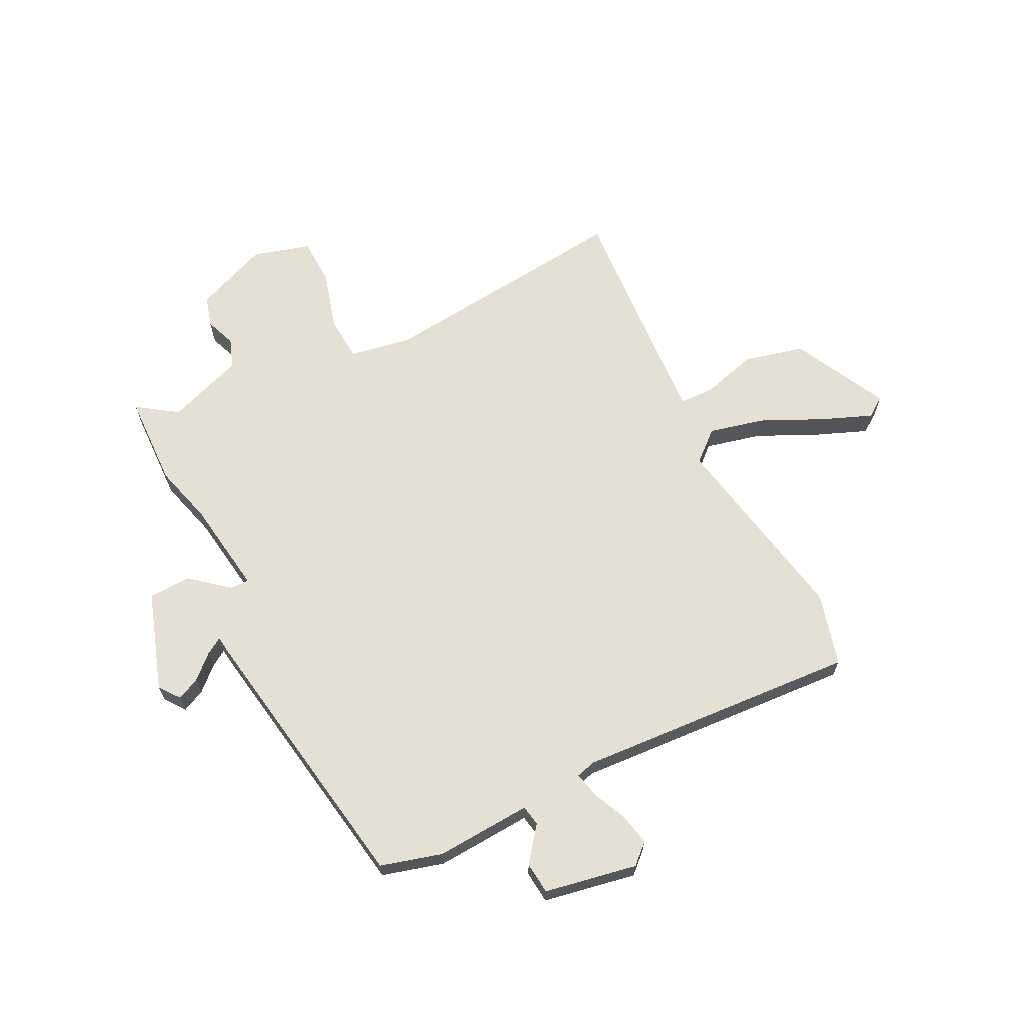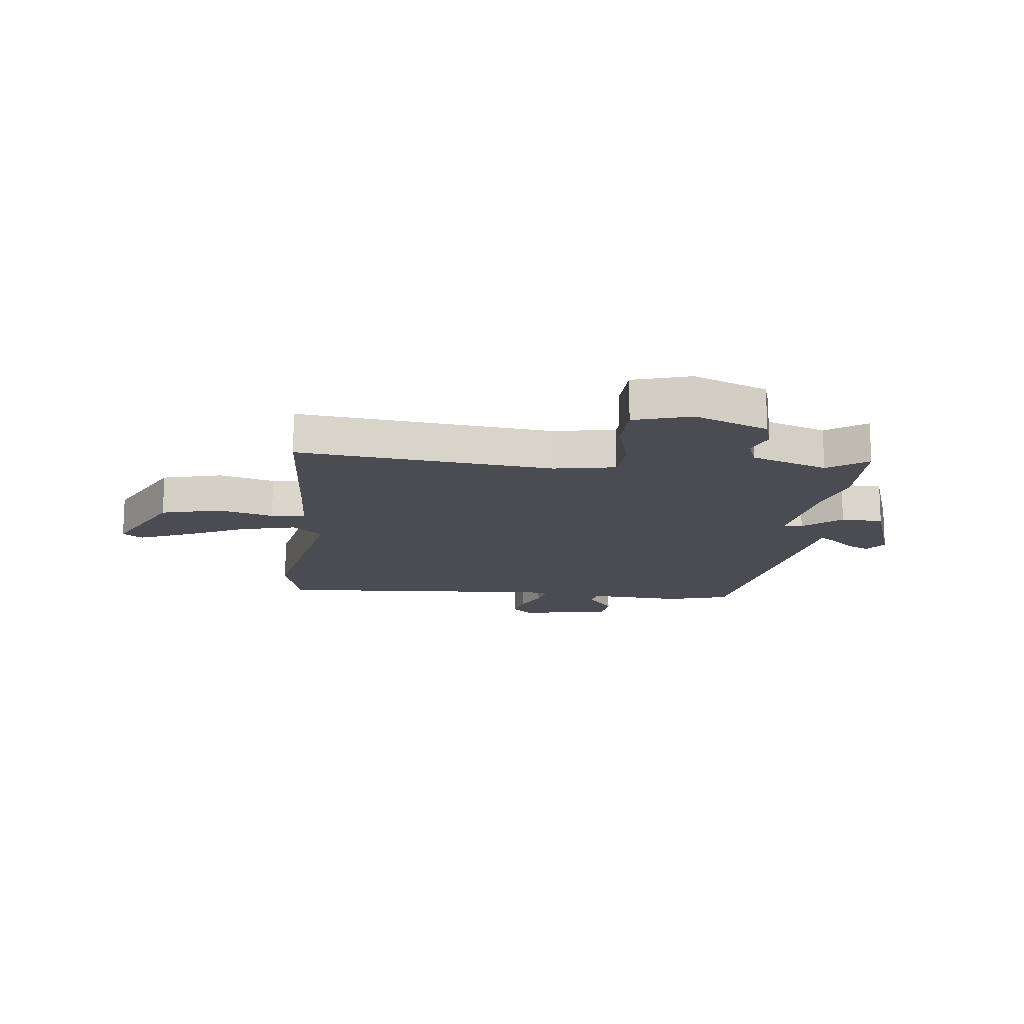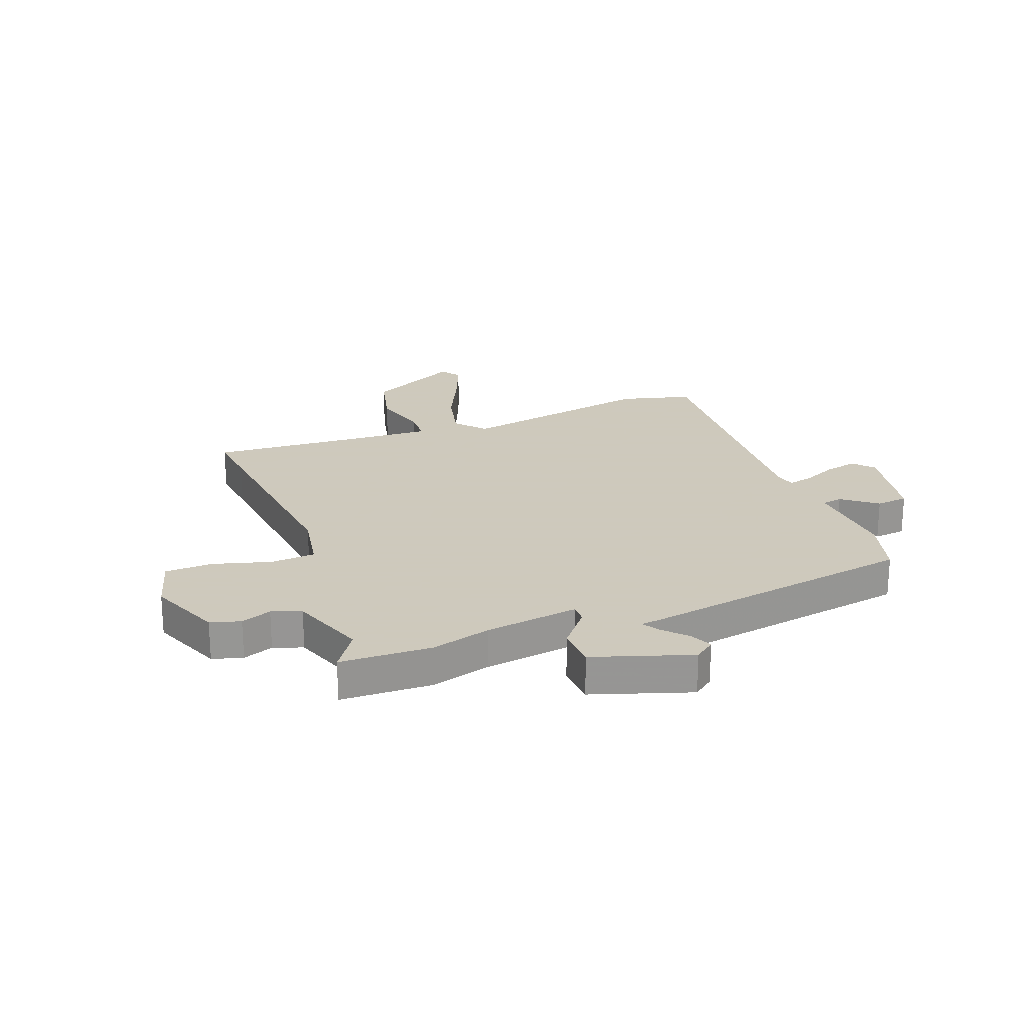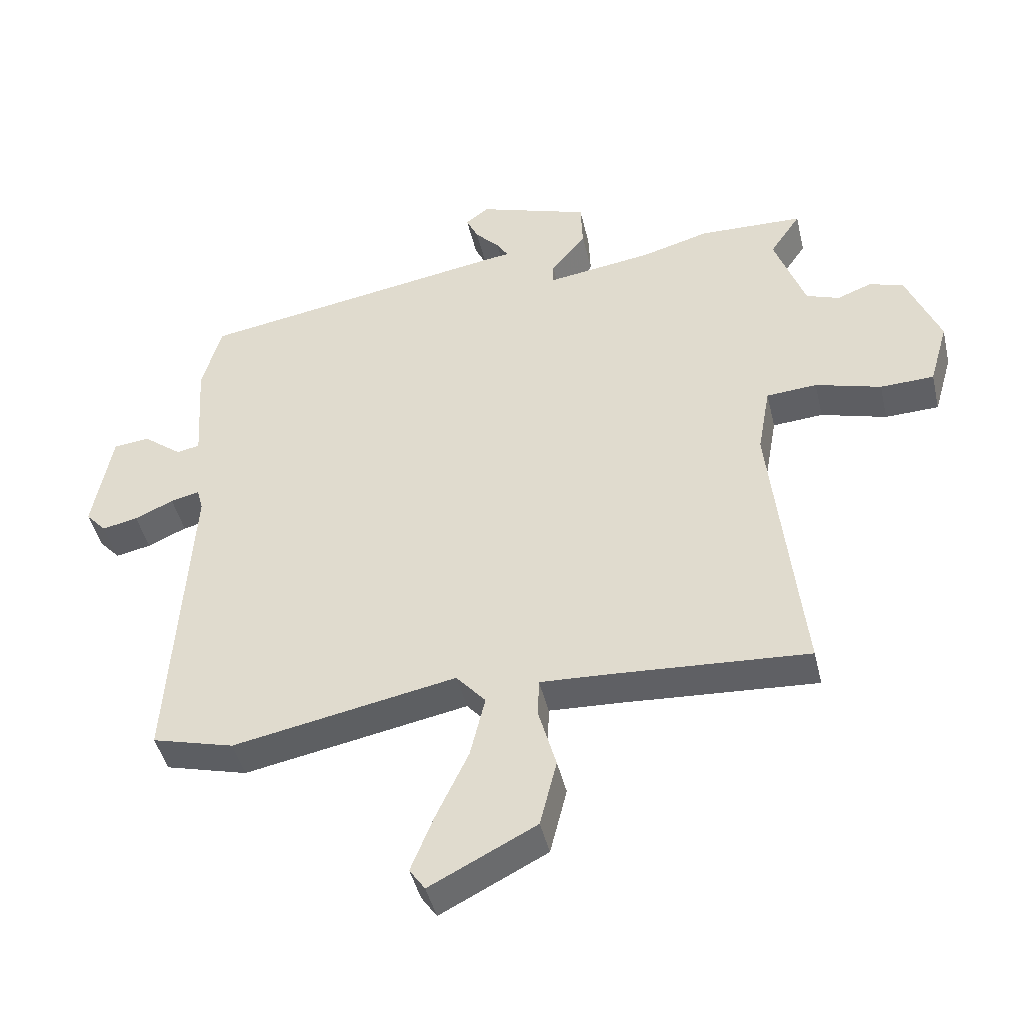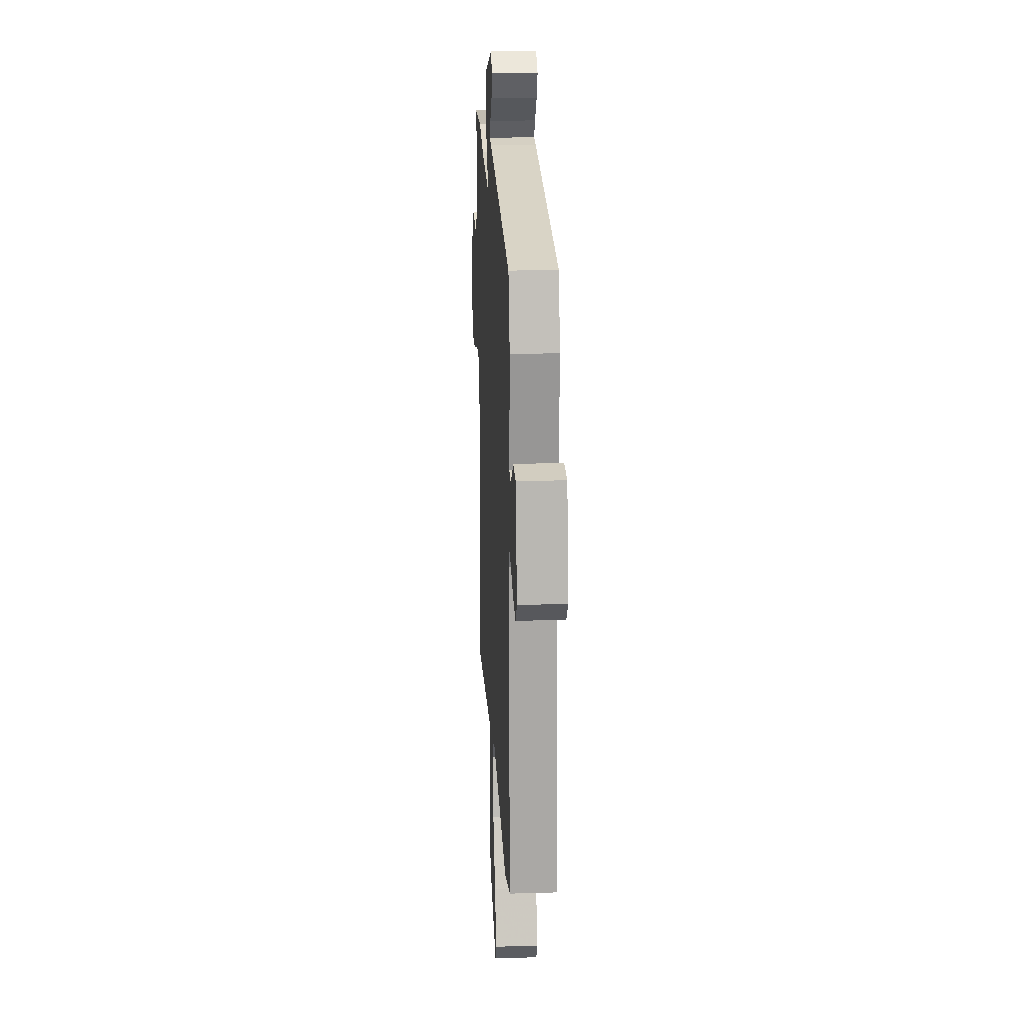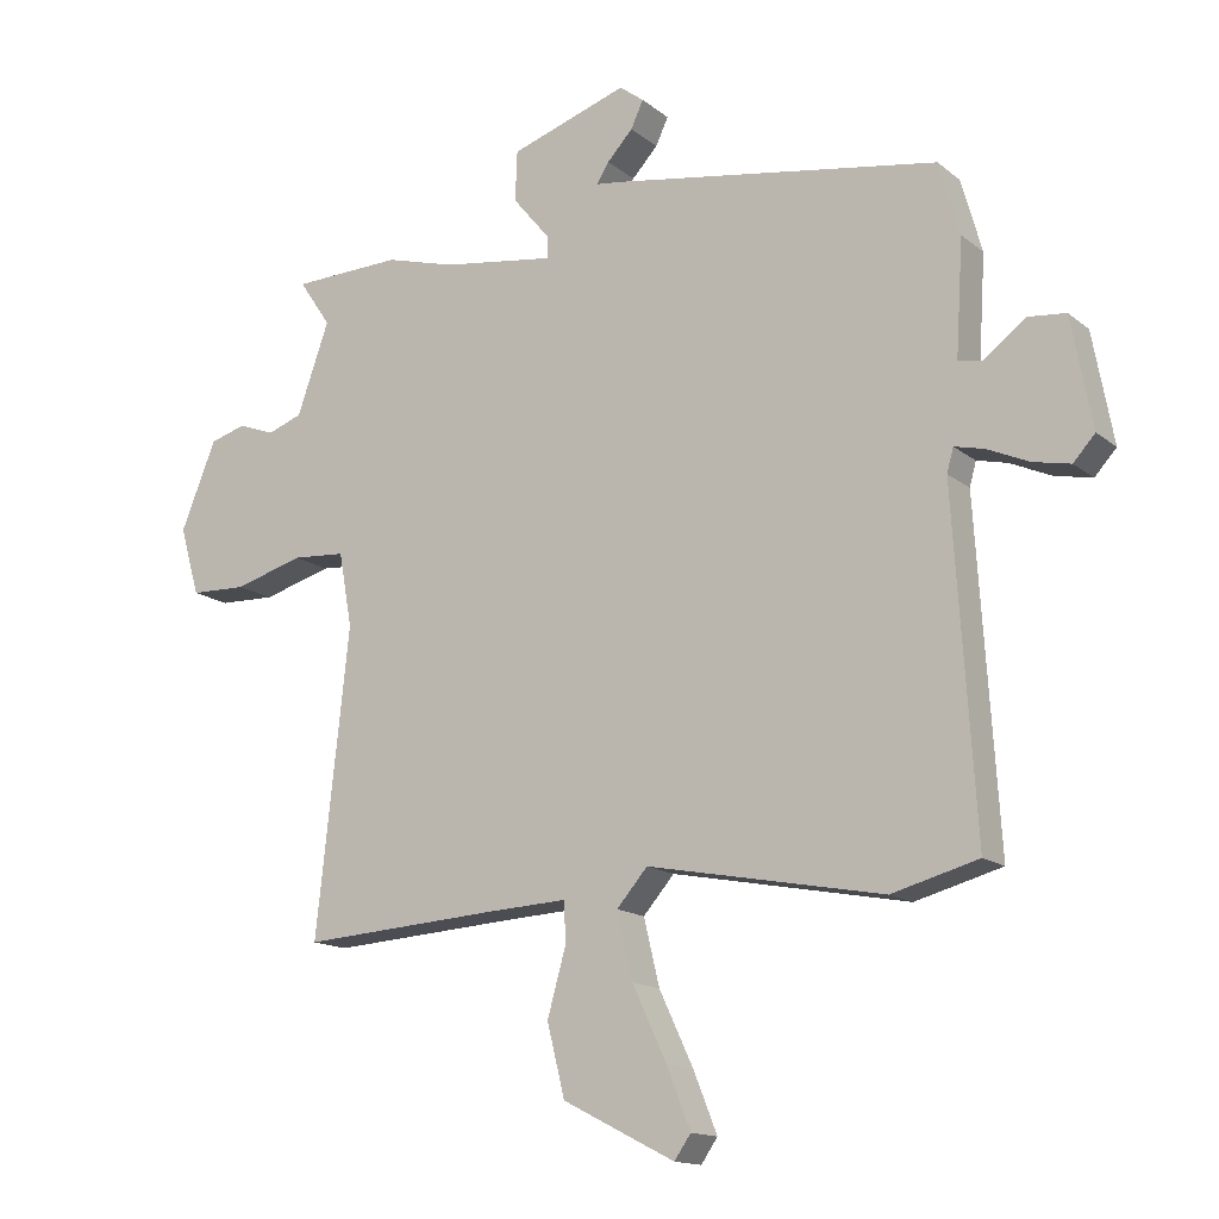
<metadata>
{"format":"obj","ext":"obj","renderer":"f3d","projection":"perspective","resolution":1024,"background":"white","views":[{"elev":66.1,"azim":63.5,"up":"+Y"},{"elev":-15.4,"azim":-96.2,"up":"+Y"},{"elev":22.6,"azim":-20.8,"up":"+Y"},{"elev":-44.3,"azim":-166.9,"up":"+Z"},{"elev":18.8,"azim":86.8,"up":"+Z"},{"elev":-14.8,"azim":31.7,"up":"+Z"}]}
</metadata>
<code>
v -0.557 0.07 0.498
v -0.39 0.07 0.503
v -0.283 0.07 0.473
v -0.112 0.07 0.448
v -0.113 0.07 0.482
v -0.169 0.07 0.55
v -0.166 0.07 0.626
v 0.012 0.07 0.685
v 0.049 0.07 0.657
v 0.03 0.07 0.616
v -0.009 0.07 0.574
v -0.028 0.07 0.544
v 0.01 0.07 0.539
v 0.509 0.07 0.456
v 0.54 0.07 0.345
v 0.529 0.07 0.172
v 0.566 0.07 0.165
v 0.628 0.07 0.213
v 0.686 0.07 0.207
v 0.717 0.07 0.04
v 0.684 0.07 0.004
v 0.627 0.07 0.016
v 0.565 0.07 0.044
v 0.519 0.07 0.055
v 0.509 0.07 0.019
v 0.541 0.07 -0.489
v 0.41 0.07 -0.524
v 0.052 0.07 -0.455
v 0.005 0.07 -0.509
v 0.029 0.07 -0.609
v 0.081 0.07 -0.72
v 0.117 0.07 -0.81
v 0.092 0.07 -0.846
v -0.078 0.07 -0.759
v -0.105 0.07 -0.651
v -0.077 0.07 -0.551
v -0.079 0.07 -0.489
v -0.2 0.07 -0.495
v -0.502 0.07 -0.514
v -0.491 0.07 -0.416
v -0.452 0.07 -0.054
v -0.472 0.07 0.058
v -0.553 0.07 0.064
v -0.658 0.07 0.034
v -0.744 0.07 0.037
v -0.774 0.07 0.141
v -0.72 0.07 0.274
v -0.665 0.07 0.29
v -0.61 0.07 0.269
v -0.557 0.07 0.288
v -0.508 0.07 0.426
v -0.557 0 0.498
v -0.39 0 0.503
v -0.283 0 0.473
v -0.112 0 0.448
v -0.113 0 0.482
v -0.169 0 0.55
v -0.166 0 0.626
v 0.012 0 0.685
v 0.049 0 0.657
v 0.03 0 0.616
v -0.009 0 0.574
v -0.028 0 0.544
v 0.01 0 0.539
v 0.509 0 0.456
v 0.54 0 0.345
v 0.529 0 0.172
v 0.566 0 0.165
v 0.628 0 0.213
v 0.686 0 0.207
v 0.717 0 0.04
v 0.684 0 0.004
v 0.627 0 0.016
v 0.565 0 0.044
v 0.519 0 0.055
v 0.509 0 0.019
v 0.541 0 -0.489
v 0.41 0 -0.524
v 0.052 0 -0.455
v 0.005 0 -0.509
v 0.029 0 -0.609
v 0.081 0 -0.72
v 0.117 0 -0.81
v 0.092 0 -0.846
v -0.078 0 -0.759
v -0.105 0 -0.651
v -0.077 0 -0.551
v -0.079 0 -0.489
v -0.2 0 -0.495
v -0.502 0 -0.514
v -0.491 0 -0.416
v -0.452 0 -0.054
v -0.472 0 0.058
v -0.553 0 0.064
v -0.658 0 0.034
v -0.744 0 0.037
v -0.774 0 0.141
v -0.72 0 0.274
v -0.665 0 0.29
v -0.61 0 0.269
v -0.557 0 0.288
v -0.508 0 0.426
f 47 48 49
f 46 47 49
f 45 46 49
f 44 45 49
f 43 44 49
f 42 43 49 50
f 38 39 40
f 37 38 40 41
f 34 35 36
f 33 34 36
f 32 33 36
f 31 32 36
f 30 31 36
f 29 30 36 37
f 37 41 42
f 29 37 42
f 28 29 42
f 42 50 51
f 28 42 51
f 27 28 51
f 26 27 51
f 25 26 51
f 21 22 23
f 20 21 23
f 19 20 23
f 18 19 23
f 17 18 23
f 14 15 16
f 13 14 16
f 12 13 16
f 9 10 11
f 8 9 11
f 7 8 11
f 6 7 11
f 5 6 11
f 4 5 11 12
f 1 2 3
f 51 1 3
f 25 51 3
f 24 25 3
f 16 17 23 24
f 4 12 16 24
f 3 4 24
f 100 99 98
f 100 98 97
f 100 97 96
f 100 96 95
f 100 95 94
f 101 100 94 93
f 91 90 89
f 92 91 89 88
f 87 86 85
f 87 85 84
f 87 84 83
f 87 83 82
f 87 82 81
f 88 87 81 80
f 93 92 88
f 93 88 80
f 93 80 79
f 102 101 93
f 102 93 79
f 102 79 78
f 102 78 77
f 102 77 76
f 74 73 72
f 74 72 71
f 74 71 70
f 74 70 69
f 74 69 68
f 67 66 65
f 67 65 64
f 67 64 63
f 62 61 60
f 62 60 59
f 62 59 58
f 62 58 57
f 62 57 56
f 63 62 56 55
f 54 53 52
f 54 52 102
f 54 102 76
f 54 76 75
f 75 74 68 67
f 75 67 63 55
f 75 55 54
f 1 52 53 2
f 2 53 54 3
f 3 54 55 4
f 4 55 56 5
f 5 56 57 6
f 6 57 58 7
f 7 58 59 8
f 8 59 60 9
f 9 60 61 10
f 10 61 62 11
f 11 62 63 12
f 12 63 64 13
f 13 64 65 14
f 14 65 66 15
f 15 66 67 16
f 16 67 68 17
f 17 68 69 18
f 18 69 70 19
f 19 70 71 20
f 20 71 72 21
f 21 72 73 22
f 22 73 74 23
f 23 74 75 24
f 24 75 76 25
f 25 76 77 26
f 26 77 78 27
f 27 78 79 28
f 28 79 80 29
f 29 80 81 30
f 30 81 82 31
f 31 82 83 32
f 32 83 84 33
f 33 84 85 34
f 34 85 86 35
f 35 86 87 36
f 36 87 88 37
f 37 88 89 38
f 38 89 90 39
f 39 90 91 40
f 40 91 92 41
f 41 92 93 42
f 42 93 94 43
f 43 94 95 44
f 44 95 96 45
f 45 96 97 46
f 46 97 98 47
f 47 98 99 48
f 48 99 100 49
f 49 100 101 50
f 50 101 102 51
f 51 102 52 1

</code>
